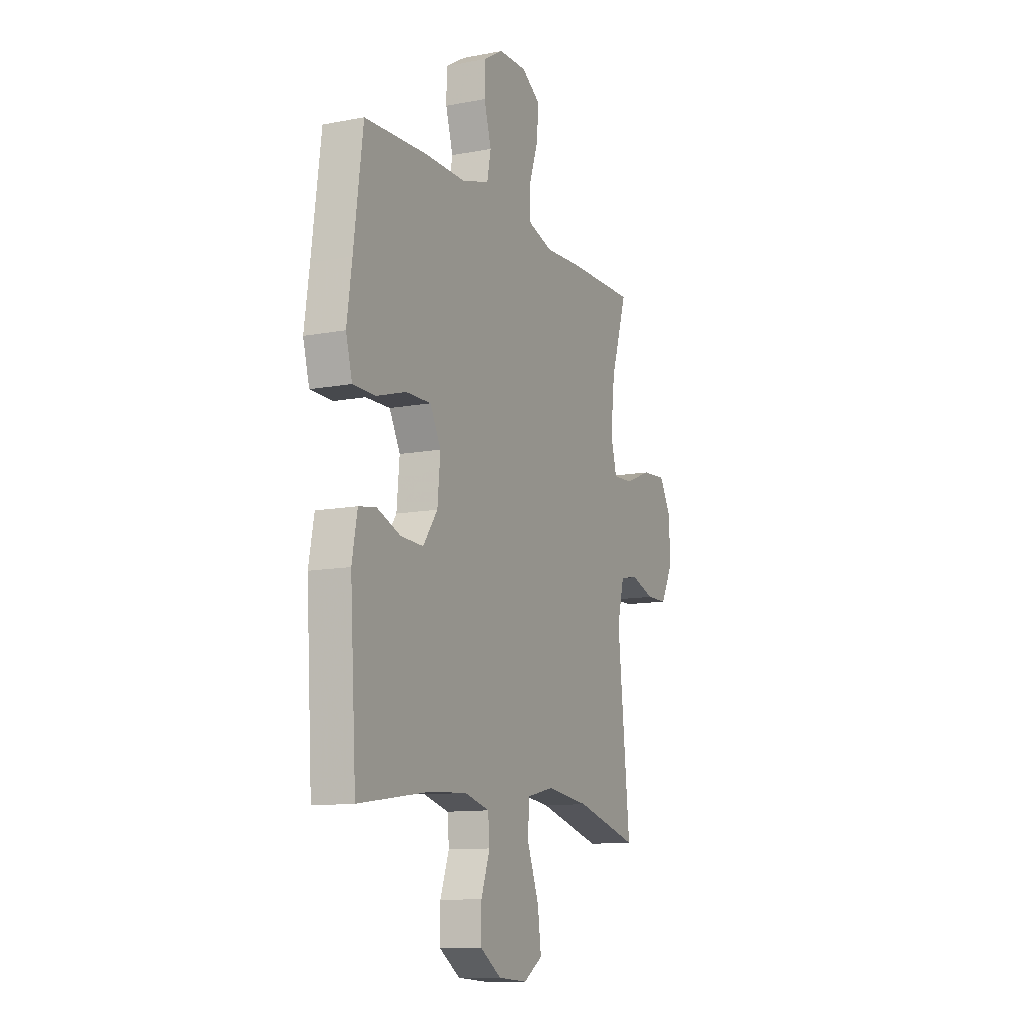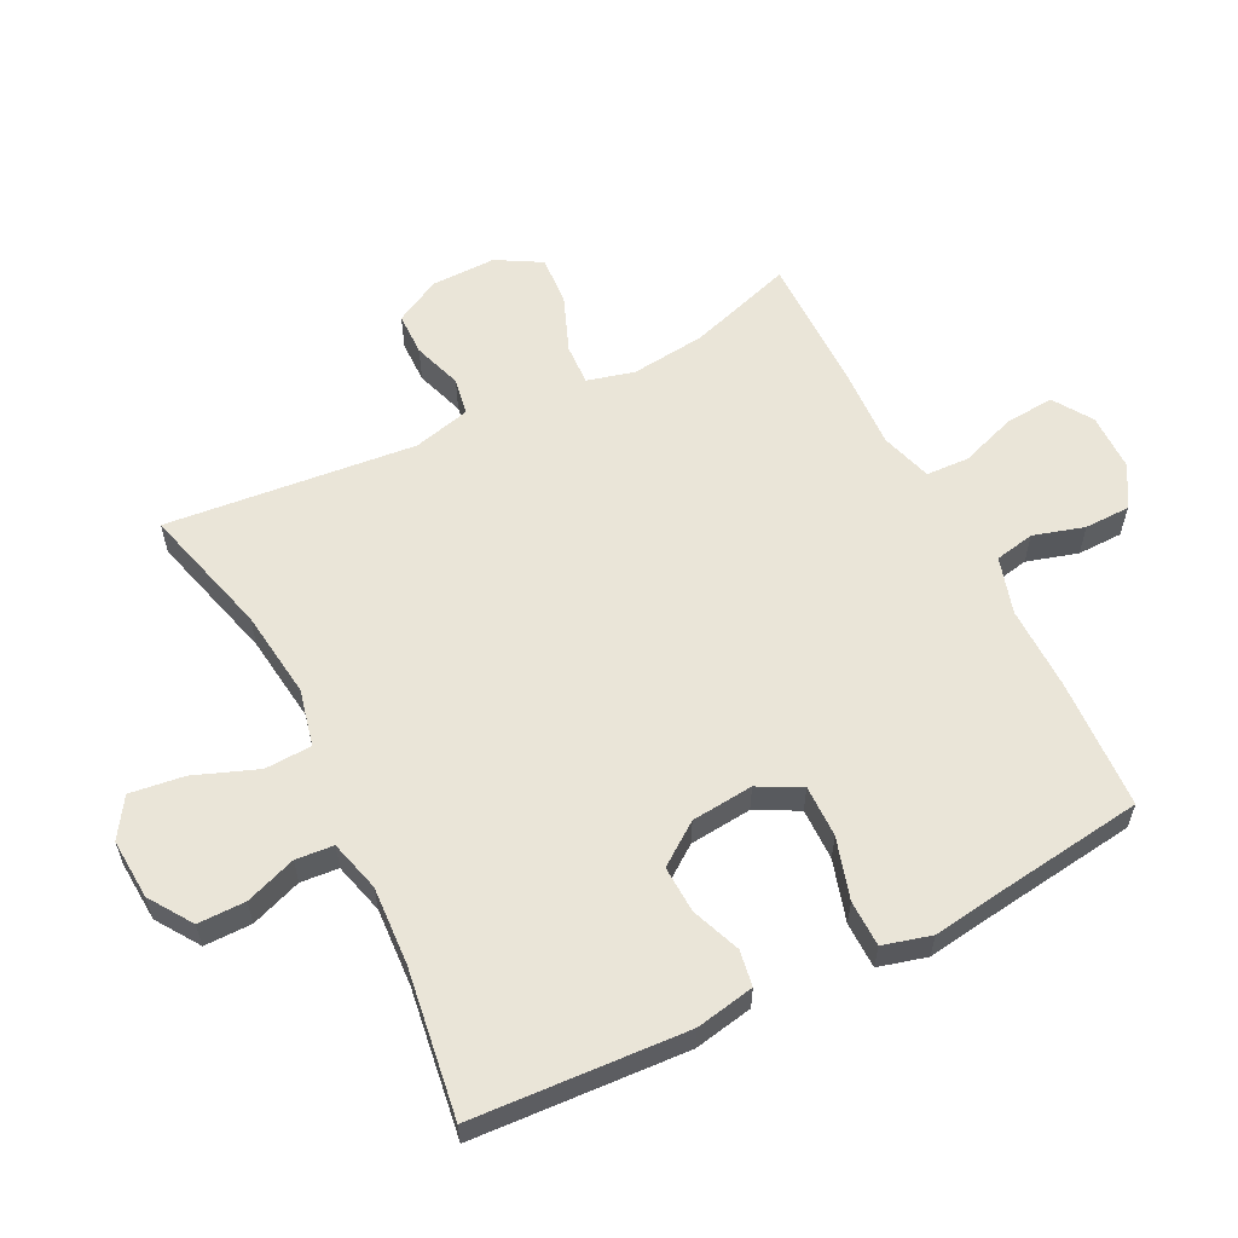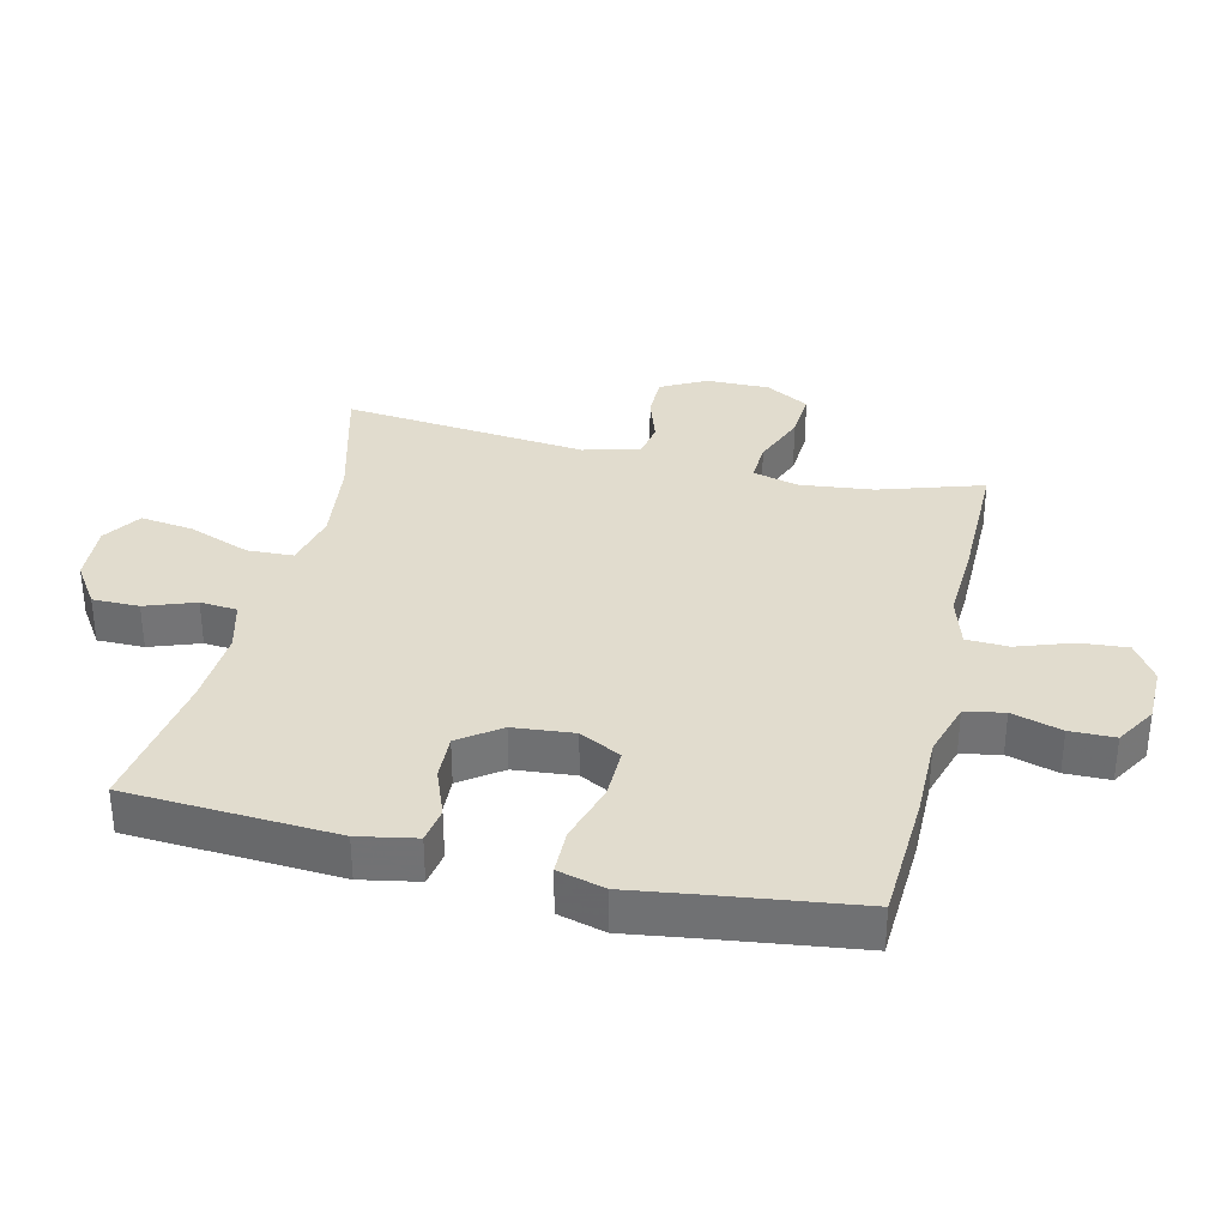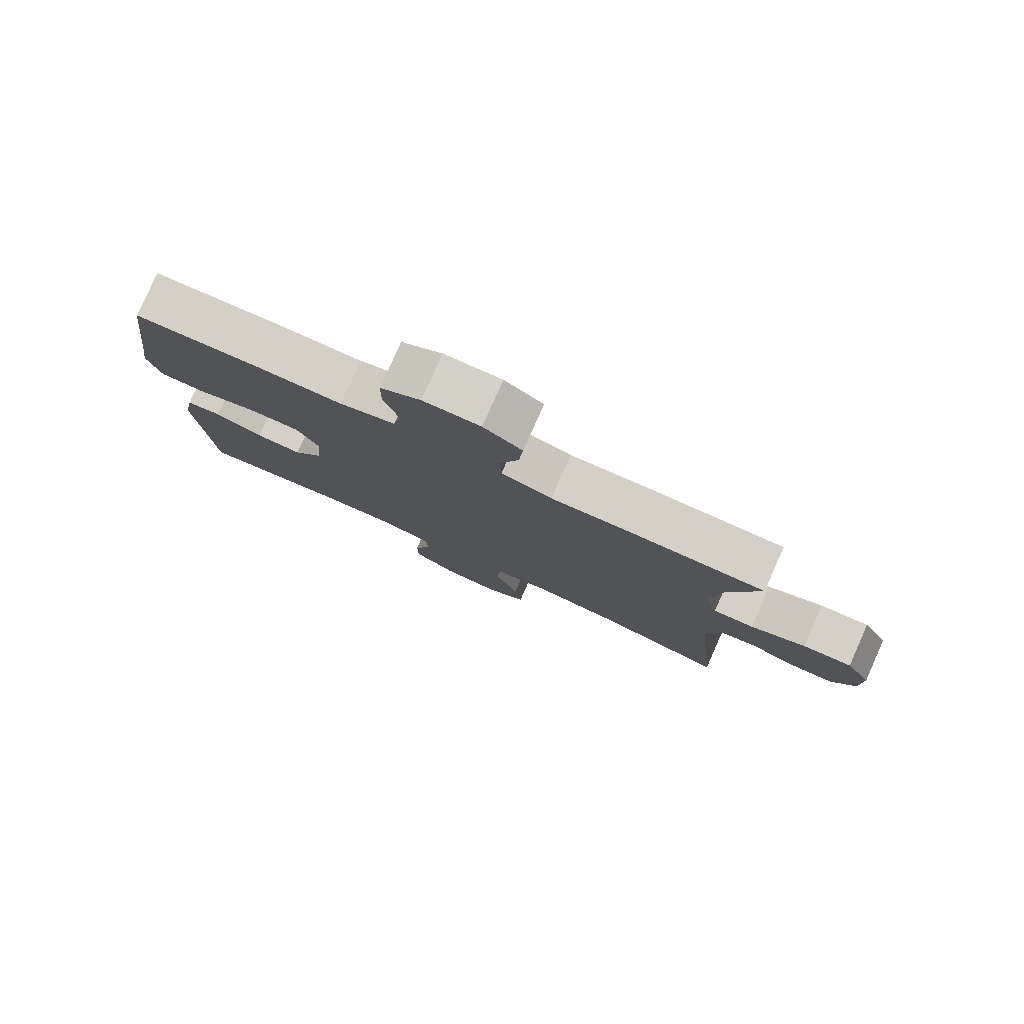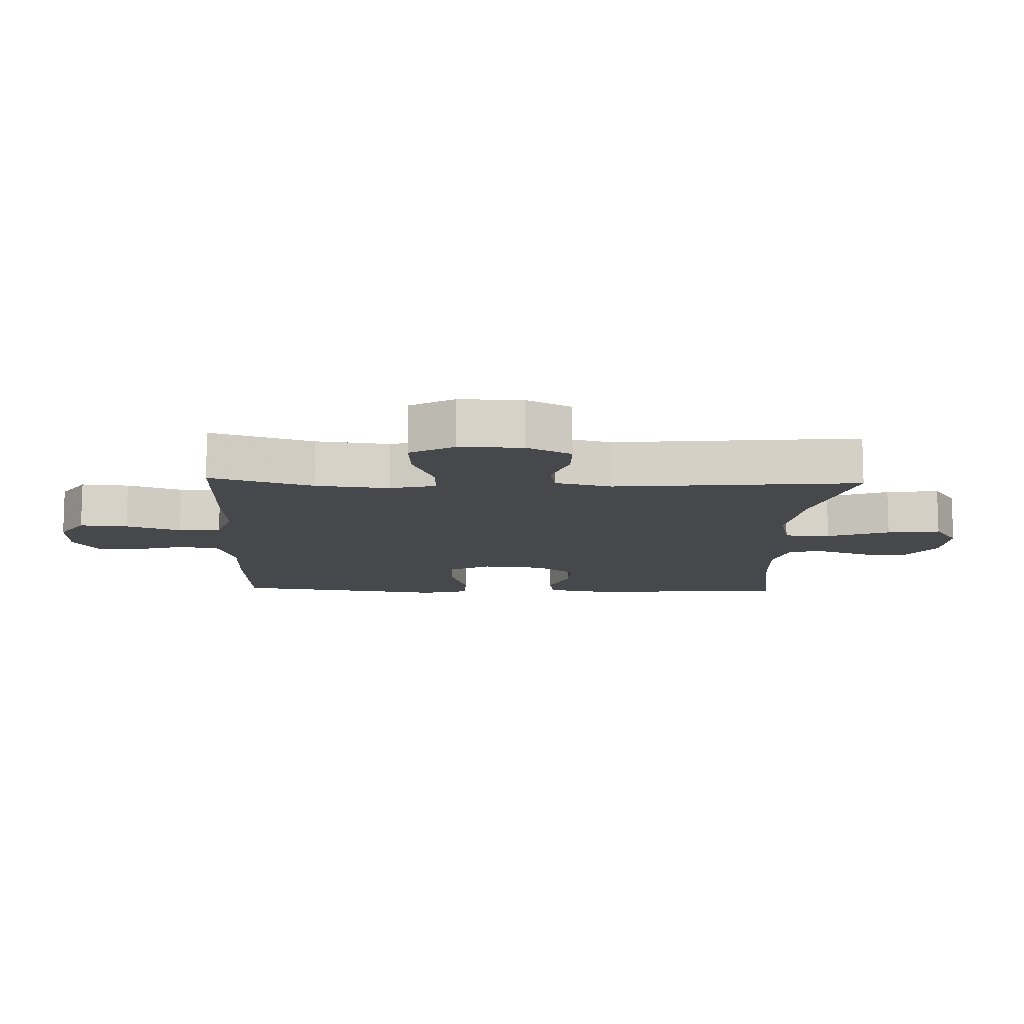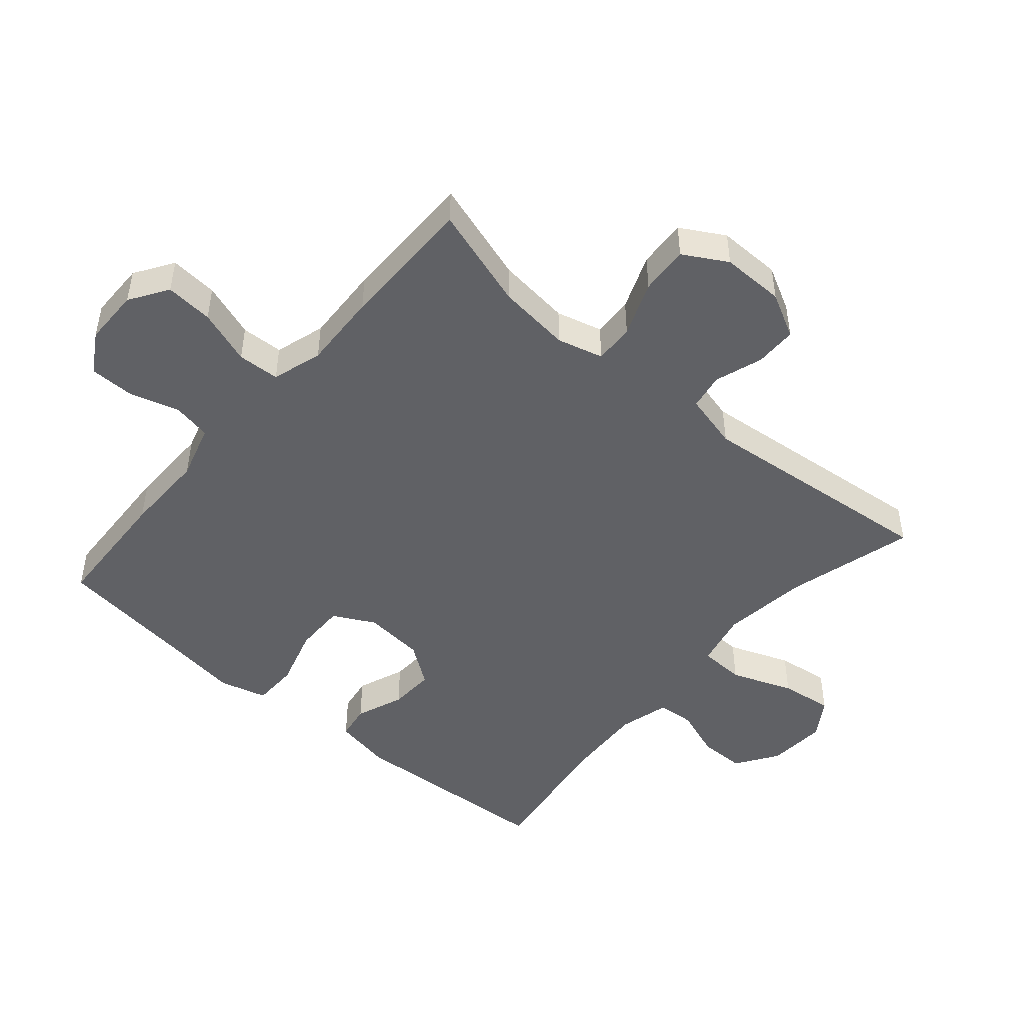
<metadata>
{"format":"obj","ext":"obj","renderer":"f3d","projection":"perspective","resolution":1024,"background":"white","views":[{"elev":-11.5,"azim":-65.0,"up":"+Z"},{"elev":59.1,"azim":-116.7,"up":"+Y"},{"elev":34.1,"azim":-76.7,"up":"+Y"},{"elev":79.9,"azim":24.1,"up":"+Z"},{"elev":-11.5,"azim":87.8,"up":"+Y"},{"elev":-47.7,"azim":49.3,"up":"+Y"}]}
</metadata>
<code>
v -0.5 0.07 -0.5
v -0.52 0.07 -0.172
v -0.503 0.07 -0.082
v -0.448 0.07 -0.073
v -0.373 0.07 -0.102
v -0.301 0.07 -0.105
v -0.255 0.07 -0.041
v -0.246 0.07 0.054
v -0.28 0.07 0.119
v -0.36 0.07 0.118
v -0.454 0.07 0.09
v -0.525 0.07 0.091
v -0.545 0.07 0.165
v -0.529 0.07 0.279
v -0.5 0.07 0.5
v -0.299 0.07 0.51
v -0.17 0.07 0.509
v -0.083 0.07 0.535
v -0.071 0.07 0.596
v -0.094 0.07 0.674
v -0.093 0.07 0.744
v -0.03 0.07 0.782
v 0.059 0.07 0.783
v 0.119 0.07 0.744
v 0.113 0.07 0.669
v 0.083 0.07 0.583
v 0.086 0.07 0.517
v 0.165 0.07 0.493
v 0.286 0.07 0.499
v 0.5 0.07 0.5
v 0.449 0.07 0.339
v 0.436 0.07 0.224
v 0.455 0.07 0.152
v 0.518 0.07 0.155
v 0.604 0.07 0.189
v 0.68 0.07 0.194
v 0.719 0.07 0.126
v 0.718 0.07 0.027
v 0.681 0.07 -0.043
v 0.615 0.07 -0.044
v 0.54 0.07 -0.019
v 0.483 0.07 -0.029
v 0.461 0.07 -0.117
v 0.5 0.07 -0.5
v 0.299 0.07 -0.446
v 0.163 0.07 -0.429
v 0.076 0.07 -0.449
v 0.073 0.07 -0.521
v 0.11 0.07 -0.618
v 0.121 0.07 -0.701
v 0.061 0.07 -0.74
v -0.032 0.07 -0.734
v -0.098 0.07 -0.69
v -0.098 0.07 -0.617
v -0.07 0.07 -0.539
v -0.075 0.07 -0.481
v -0.154 0.07 -0.46
v -0.274 0.07 -0.467
v -0.5 0 -0.5
v -0.52 0 -0.172
v -0.503 0 -0.082
v -0.448 0 -0.073
v -0.373 0 -0.102
v -0.301 0 -0.105
v -0.255 0 -0.041
v -0.246 0 0.054
v -0.28 0 0.119
v -0.36 0 0.118
v -0.454 0 0.09
v -0.525 0 0.091
v -0.545 0 0.165
v -0.529 0 0.279
v -0.5 0 0.5
v -0.299 0 0.51
v -0.17 0 0.509
v -0.083 0 0.535
v -0.071 0 0.596
v -0.094 0 0.674
v -0.093 0 0.744
v -0.03 0 0.782
v 0.059 0 0.783
v 0.119 0 0.744
v 0.113 0 0.669
v 0.083 0 0.583
v 0.086 0 0.517
v 0.165 0 0.493
v 0.286 0 0.499
v 0.5 0 0.5
v 0.449 0 0.339
v 0.436 0 0.224
v 0.455 0 0.152
v 0.518 0 0.155
v 0.604 0 0.189
v 0.68 0 0.194
v 0.719 0 0.126
v 0.718 0 0.027
v 0.681 0 -0.043
v 0.615 0 -0.044
v 0.54 0 -0.019
v 0.483 0 -0.029
v 0.461 0 -0.117
v 0.5 0 -0.5
v 0.299 0 -0.446
v 0.163 0 -0.429
v 0.076 0 -0.449
v 0.073 0 -0.521
v 0.11 0 -0.618
v 0.121 0 -0.701
v 0.061 0 -0.74
v -0.032 0 -0.734
v -0.098 0 -0.69
v -0.098 0 -0.617
v -0.07 0 -0.539
v -0.075 0 -0.481
v -0.154 0 -0.46
v -0.274 0 -0.467
f 53 54 55
f 52 53 55
f 51 52 55
f 50 51 55
f 49 50 55
f 48 49 55
f 47 48 55 56
f 46 47 56 57
f 43 44 45
f 42 43 45 46
f 39 40 41
f 38 39 41
f 37 38 41
f 36 37 41
f 35 36 41
f 34 35 41
f 33 34 41 42
f 46 57 58
f 42 46 58
f 33 42 58
f 32 33 58
f 28 29 30 31
f 24 25 26
f 23 24 26
f 22 23 26
f 21 22 26
f 20 21 26
f 19 20 26
f 18 19 26 27
f 31 32 58
f 28 31 58
f 27 28 58
f 18 27 58
f 17 18 58
f 12 13 14
f 11 12 14
f 10 11 14
f 15 16 17
f 14 15 17
f 10 14 17
f 9 10 17
f 3 4 5
f 2 3 5
f 1 2 5
f 58 1 5
f 58 5 6
f 8 9 17
f 7 8 17 58
f 6 7 58
f 113 112 111
f 113 111 110
f 113 110 109
f 113 109 108
f 113 108 107
f 113 107 106
f 114 113 106 105
f 115 114 105 104
f 103 102 101
f 104 103 101 100
f 99 98 97
f 99 97 96
f 99 96 95
f 99 95 94
f 99 94 93
f 99 93 92
f 100 99 92 91
f 116 115 104
f 116 104 100
f 116 100 91
f 116 91 90
f 89 88 87 86
f 84 83 82
f 84 82 81
f 84 81 80
f 84 80 79
f 84 79 78
f 84 78 77
f 85 84 77 76
f 116 90 89
f 116 89 86
f 116 86 85
f 116 85 76
f 116 76 75
f 72 71 70
f 72 70 69
f 72 69 68
f 75 74 73
f 75 73 72
f 75 72 68
f 75 68 67
f 63 62 61
f 63 61 60
f 63 60 59
f 63 59 116
f 64 63 116
f 75 67 66
f 116 75 66 65
f 116 65 64
f 1 59 60 2
f 2 60 61 3
f 3 61 62 4
f 4 62 63 5
f 5 63 64 6
f 6 64 65 7
f 7 65 66 8
f 8 66 67 9
f 9 67 68 10
f 10 68 69 11
f 11 69 70 12
f 12 70 71 13
f 13 71 72 14
f 14 72 73 15
f 15 73 74 16
f 16 74 75 17
f 17 75 76 18
f 18 76 77 19
f 19 77 78 20
f 20 78 79 21
f 21 79 80 22
f 22 80 81 23
f 23 81 82 24
f 24 82 83 25
f 25 83 84 26
f 26 84 85 27
f 27 85 86 28
f 28 86 87 29
f 29 87 88 30
f 30 88 89 31
f 31 89 90 32
f 32 90 91 33
f 33 91 92 34
f 34 92 93 35
f 35 93 94 36
f 36 94 95 37
f 37 95 96 38
f 38 96 97 39
f 39 97 98 40
f 40 98 99 41
f 41 99 100 42
f 42 100 101 43
f 43 101 102 44
f 44 102 103 45
f 45 103 104 46
f 46 104 105 47
f 47 105 106 48
f 48 106 107 49
f 49 107 108 50
f 50 108 109 51
f 51 109 110 52
f 52 110 111 53
f 53 111 112 54
f 54 112 113 55
f 55 113 114 56
f 56 114 115 57
f 57 115 116 58
f 58 116 59 1

</code>
